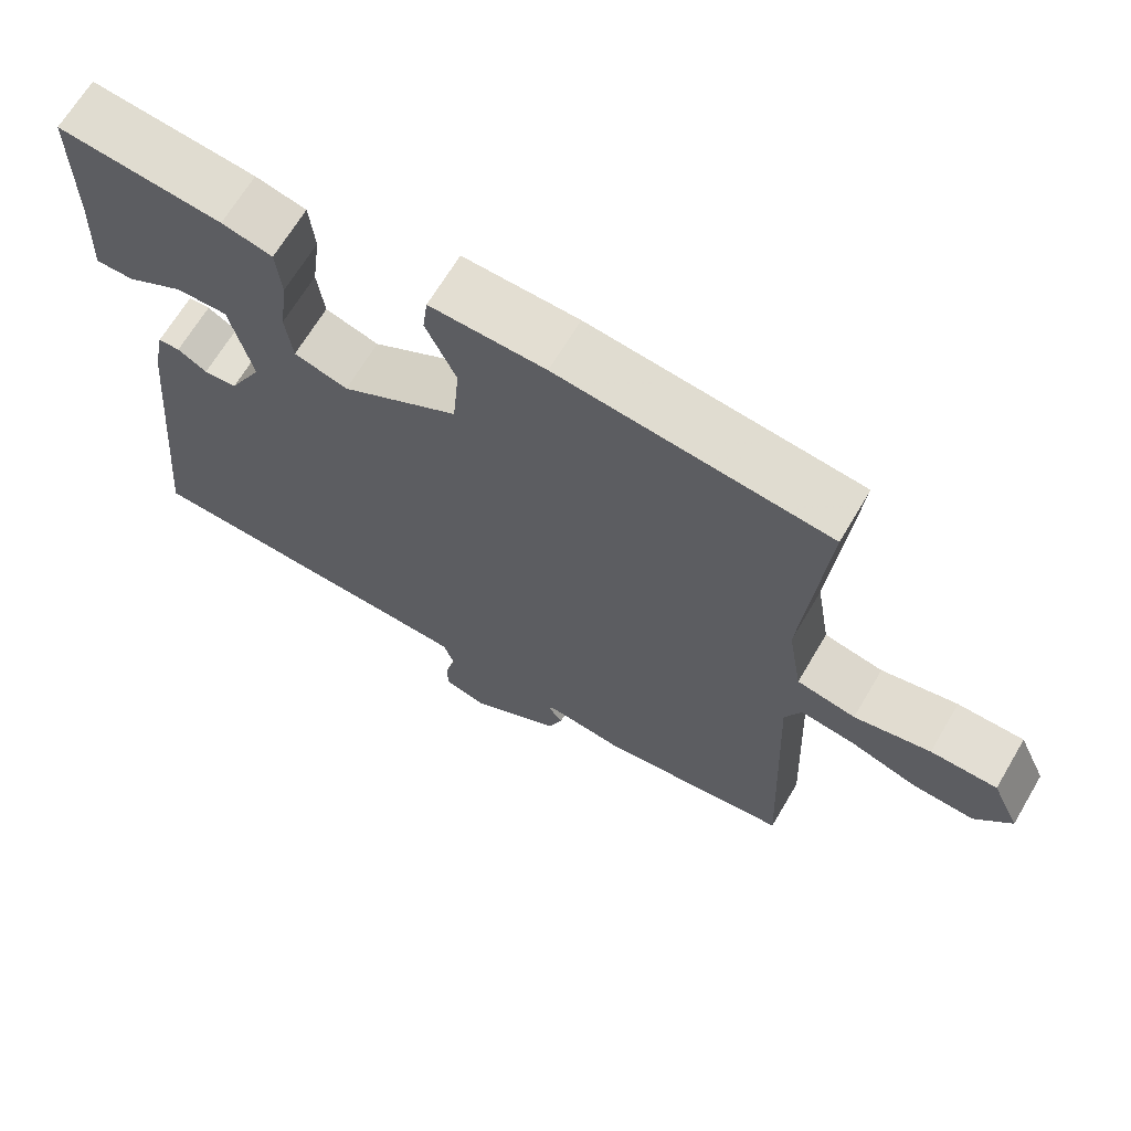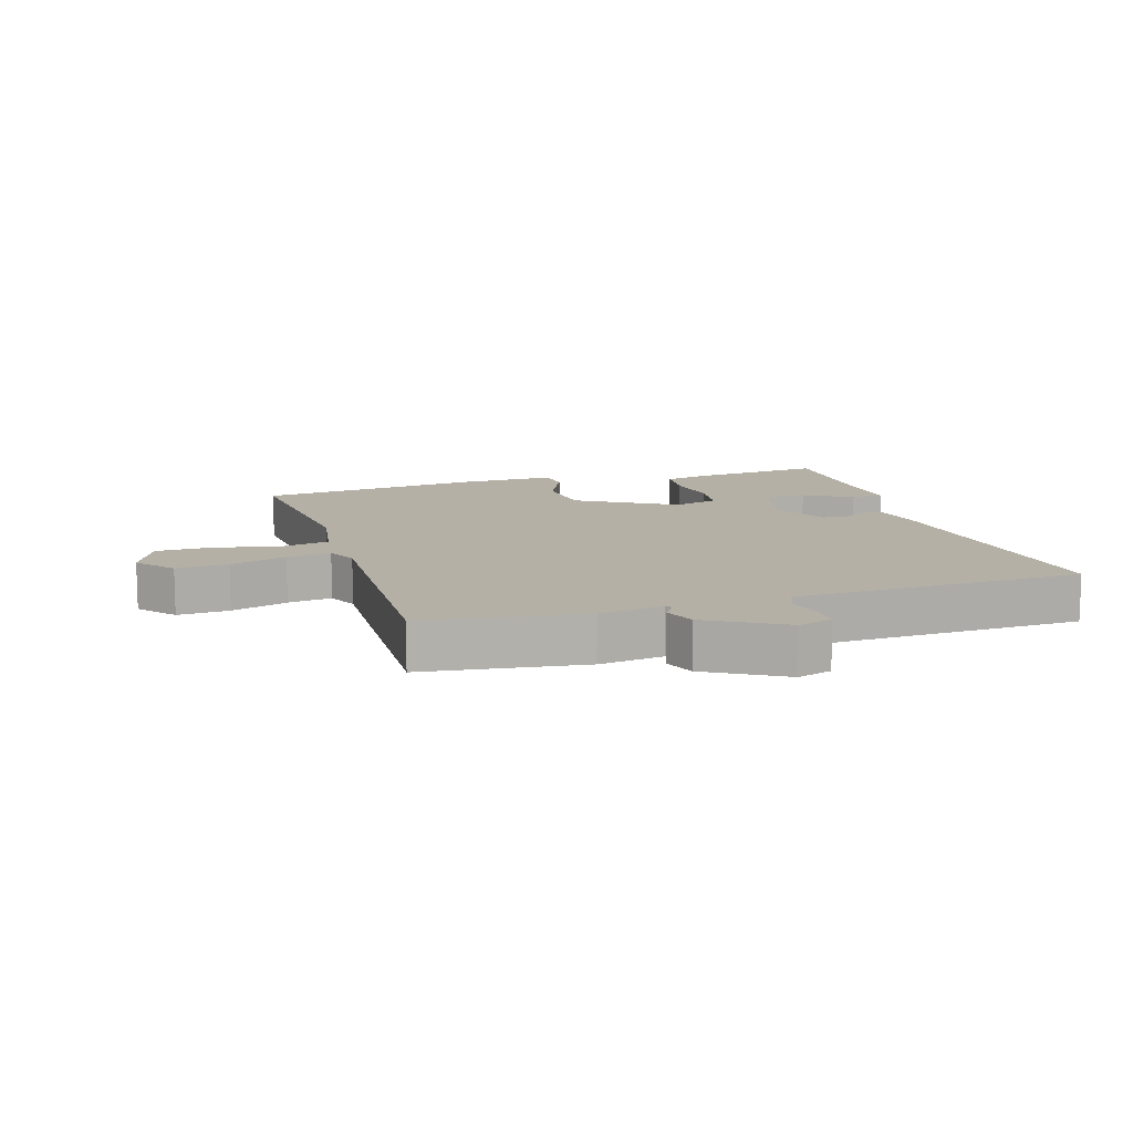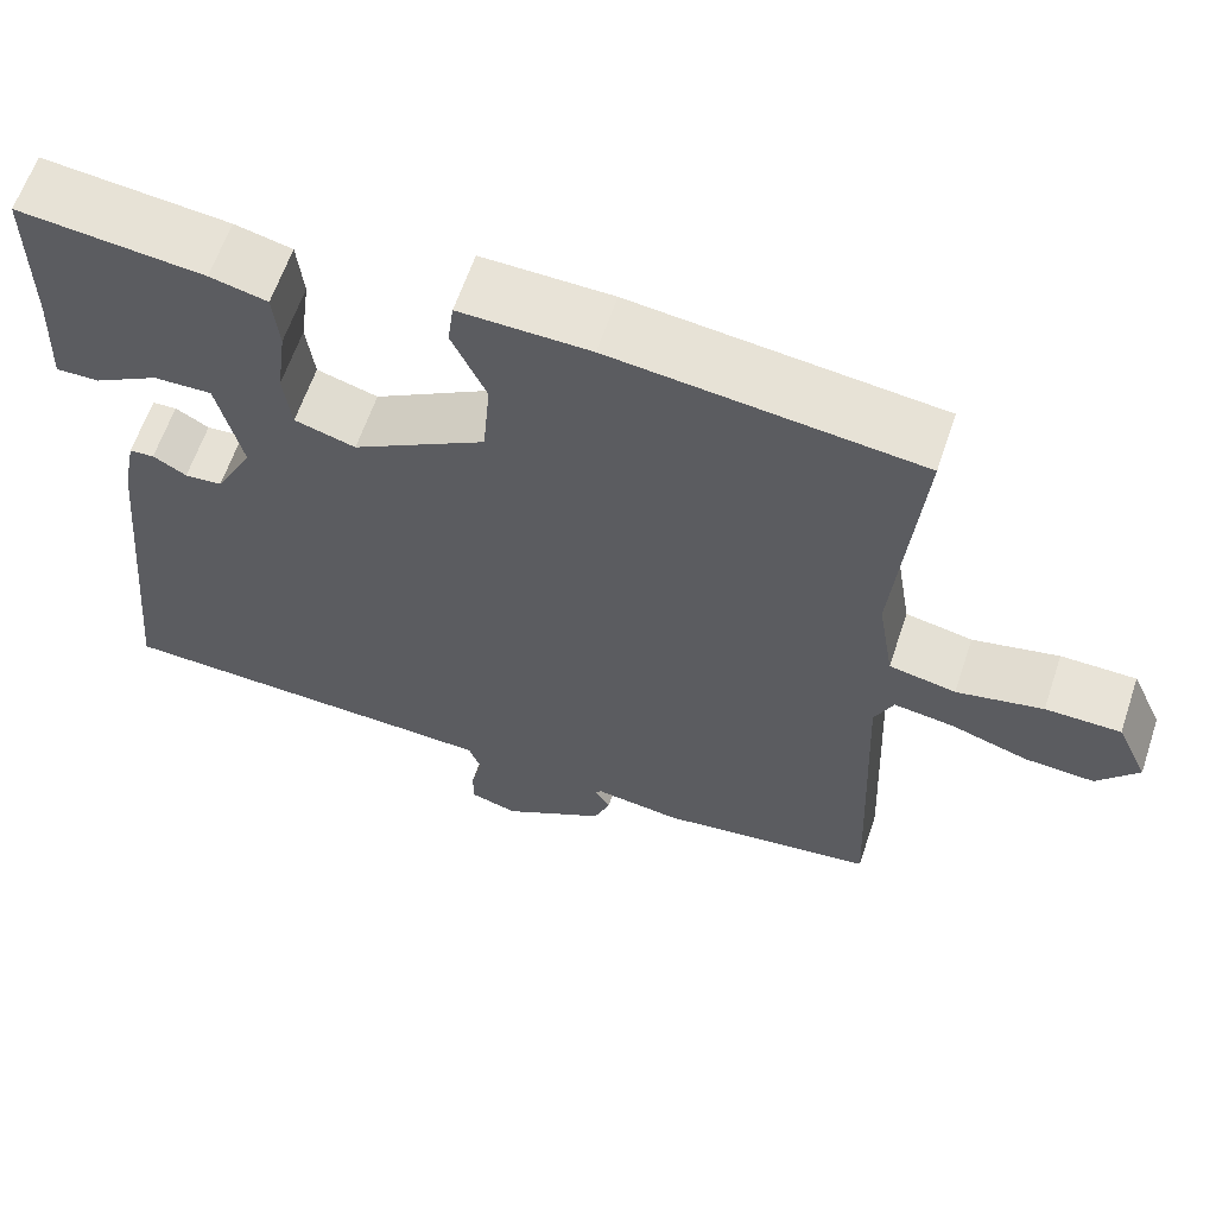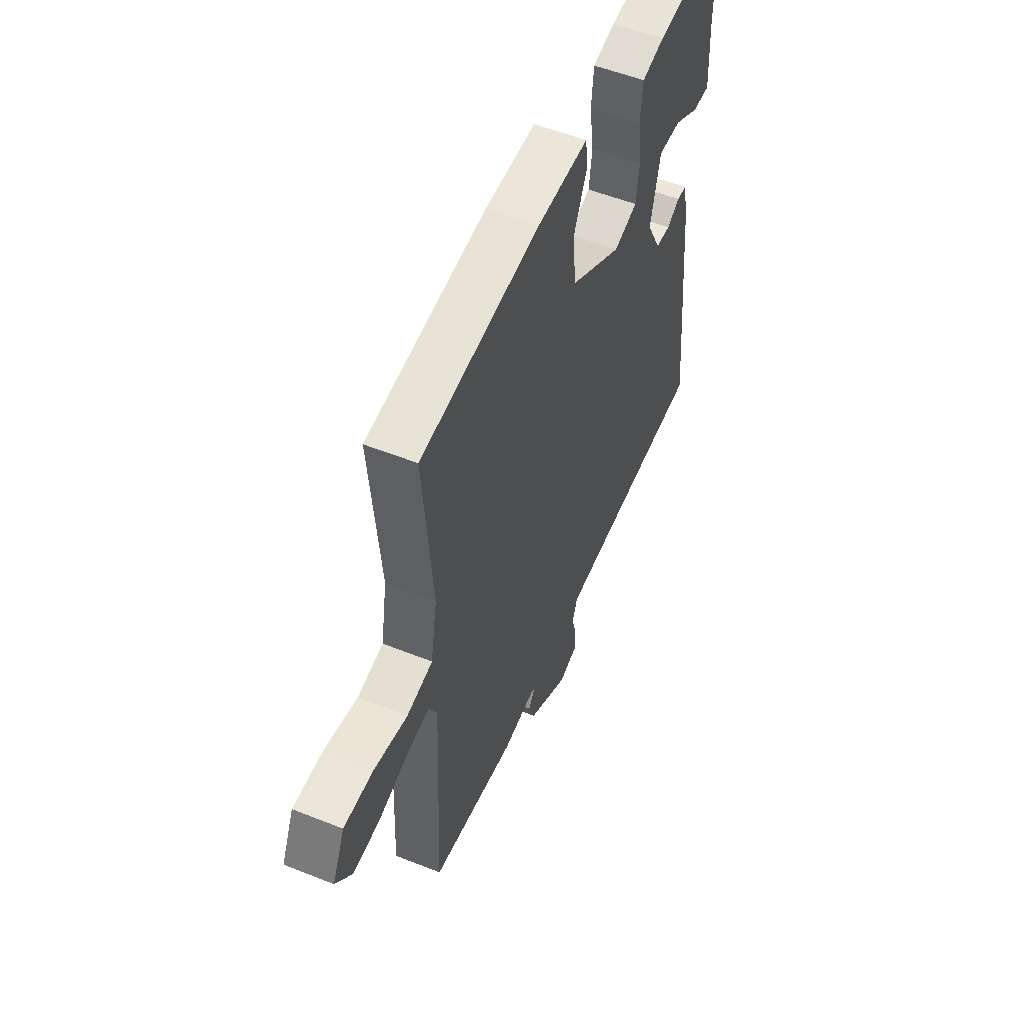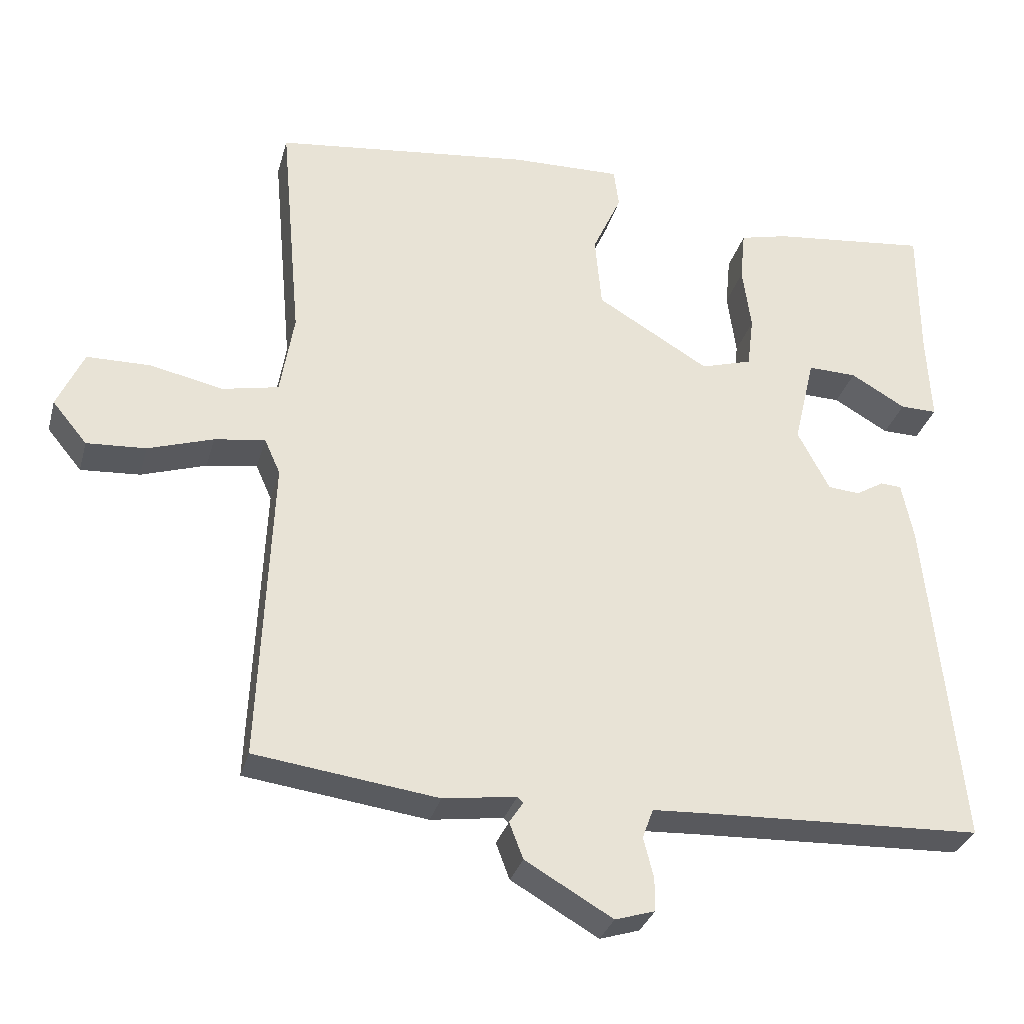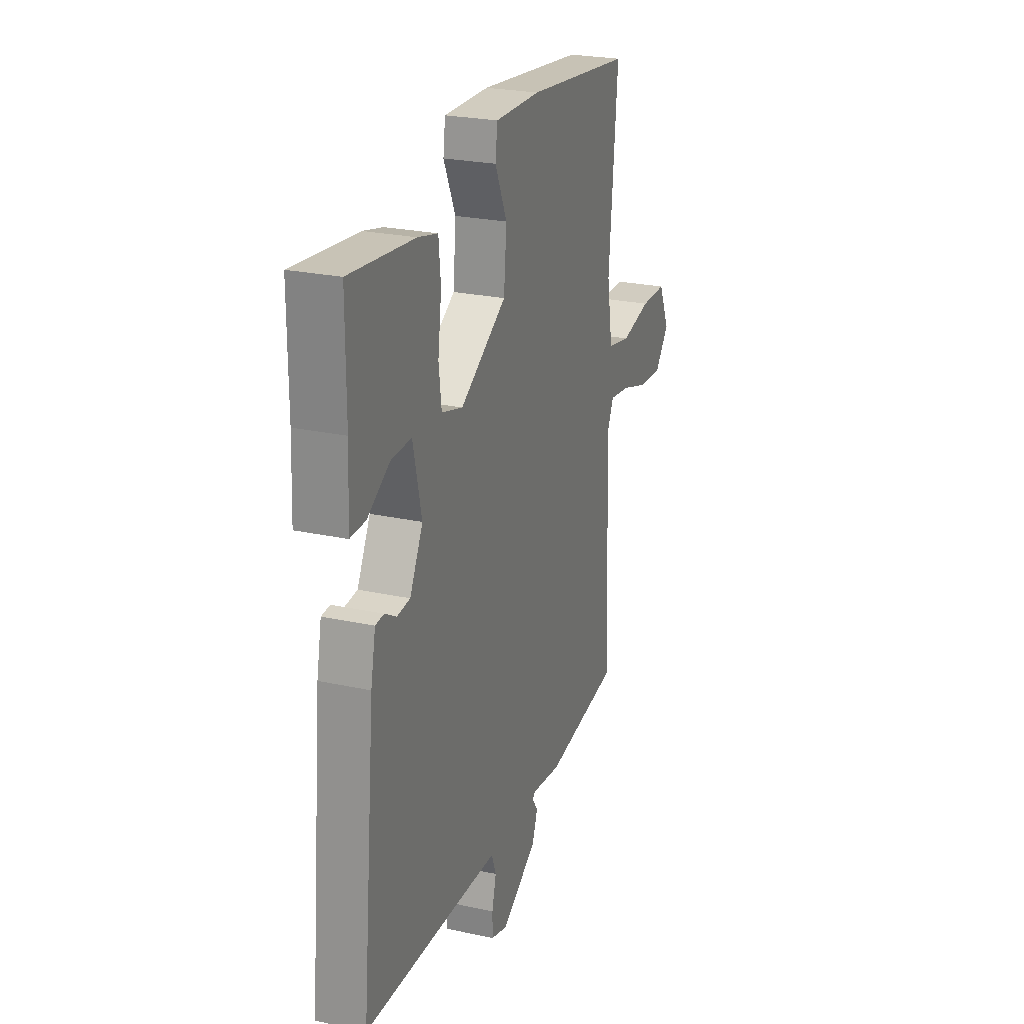
<metadata>
{"format":"obj","ext":"obj","renderer":"f3d","projection":"perspective","resolution":1024,"background":"white","views":[{"elev":67.2,"azim":30.6,"up":"+Z"},{"elev":11.7,"azim":162.7,"up":"+Y"},{"elev":62.1,"azim":18.5,"up":"+Z"},{"elev":54.1,"azim":113.0,"up":"+Z"},{"elev":-31.0,"azim":165.4,"up":"+Z"},{"elev":24.8,"azim":-70.4,"up":"+Z"}]}
</metadata>
<code>
v 0.5 0.07 0.5
v 0.471 0.07 0.178
v 0.49 0.07 0.064
v 0.568 0.07 0.048
v 0.669 0.07 0.07
v 0.757 0.07 0.069
v 0.794 0.07 -0.012
v 0.746 0.07 -0.07
v 0.664 0.07 -0.065
v 0.574 0.07 -0.036
v 0.504 0.07 -0.026
v 0.482 0.07 -0.075
v 0.5 0.07 -0.5
v 0.247 0.07 -0.534
v 0.146 0.07 -0.52
v 0.138 0.07 -0.528
v 0.157 0.07 -0.557
v 0.138 0.07 -0.607
v 0.017 0.07 -0.677
v -0.038 0.07 -0.66
v -0.038 0.07 -0.614
v -0.024 0.07 -0.559
v -0.039 0.07 -0.518
v -0.125 0.07 -0.514
v -0.5 0.07 -0.5
v -0.454 0.07 -0.035
v -0.438 0.07 0.044
v -0.409 0.07 0.046
v -0.37 0.07 0.023
v -0.326 0.07 0.027
v -0.282 0.07 0.111
v -0.311 0.07 0.235
v -0.379 0.07 0.233
v -0.455 0.07 0.189
v -0.506 0.07 0.188
v -0.5 0.07 0.313
v -0.5 0.07 0.5
v -0.283 0.07 0.477
v -0.216 0.07 0.461
v -0.209 0.07 0.39
v -0.221 0.07 0.301
v -0.212 0.07 0.229
v -0.141 0.07 0.208
v 0.015 0.07 0.301
v 0.024 0.07 0.402
v -0.016 0.07 0.49
v -0.009 0.07 0.544
v 0.143 0.07 0.541
v 0.5 0 0.5
v 0.471 0 0.178
v 0.49 0 0.064
v 0.568 0 0.048
v 0.669 0 0.07
v 0.757 0 0.069
v 0.794 0 -0.012
v 0.746 0 -0.07
v 0.664 0 -0.065
v 0.574 0 -0.036
v 0.504 0 -0.026
v 0.482 0 -0.075
v 0.5 0 -0.5
v 0.247 0 -0.534
v 0.146 0 -0.52
v 0.138 0 -0.528
v 0.157 0 -0.557
v 0.138 0 -0.607
v 0.017 0 -0.677
v -0.038 0 -0.66
v -0.038 0 -0.614
v -0.024 0 -0.559
v -0.039 0 -0.518
v -0.125 0 -0.514
v -0.5 0 -0.5
v -0.454 0 -0.035
v -0.438 0 0.044
v -0.409 0 0.046
v -0.37 0 0.023
v -0.326 0 0.027
v -0.282 0 0.111
v -0.311 0 0.235
v -0.379 0 0.233
v -0.455 0 0.189
v -0.506 0 0.188
v -0.5 0 0.313
v -0.5 0 0.5
v -0.283 0 0.477
v -0.216 0 0.461
v -0.209 0 0.39
v -0.221 0 0.301
v -0.212 0 0.229
v -0.141 0 0.208
v 0.015 0 0.301
v 0.024 0 0.402
v -0.016 0 0.49
v -0.009 0 0.544
v 0.143 0 0.541
f 48 1 2
f 47 48 2
f 46 47 2
f 45 46 2
f 44 45 2 3
f 43 44 3
f 39 40 41
f 38 39 41
f 37 38 41
f 36 37 41
f 36 41 42
f 33 34 35 36
f 32 33 36
f 32 36 42 43
f 27 28 29
f 26 27 29
f 25 26 29
f 24 25 29
f 23 24 29 30
f 20 21 22
f 19 20 22
f 18 19 22
f 17 18 22
f 16 17 22
f 15 16 22 23
f 12 13 14 15
f 23 30 31
f 15 23 31
f 12 15 31
f 11 12 31
f 8 9 10
f 7 8 10
f 6 7 10
f 5 6 10
f 4 5 10
f 10 11 31
f 4 10 31
f 3 4 31
f 3 31 32 43
f 50 49 96
f 50 96 95
f 50 95 94
f 50 94 93
f 51 50 93 92
f 51 92 91
f 89 88 87
f 89 87 86
f 89 86 85
f 89 85 84
f 90 89 84
f 84 83 82 81
f 84 81 80
f 91 90 84 80
f 77 76 75
f 77 75 74
f 77 74 73
f 77 73 72
f 78 77 72 71
f 70 69 68
f 70 68 67
f 70 67 66
f 70 66 65
f 70 65 64
f 71 70 64 63
f 63 62 61 60
f 79 78 71
f 79 71 63
f 79 63 60
f 79 60 59
f 58 57 56
f 58 56 55
f 58 55 54
f 58 54 53
f 58 53 52
f 79 59 58
f 79 58 52
f 79 52 51
f 91 80 79 51
f 1 49 50 2
f 2 50 51 3
f 3 51 52 4
f 4 52 53 5
f 5 53 54 6
f 6 54 55 7
f 7 55 56 8
f 8 56 57 9
f 9 57 58 10
f 10 58 59 11
f 11 59 60 12
f 12 60 61 13
f 13 61 62 14
f 14 62 63 15
f 15 63 64 16
f 16 64 65 17
f 17 65 66 18
f 18 66 67 19
f 19 67 68 20
f 20 68 69 21
f 21 69 70 22
f 22 70 71 23
f 23 71 72 24
f 24 72 73 25
f 25 73 74 26
f 26 74 75 27
f 27 75 76 28
f 28 76 77 29
f 29 77 78 30
f 30 78 79 31
f 31 79 80 32
f 32 80 81 33
f 33 81 82 34
f 34 82 83 35
f 35 83 84 36
f 36 84 85 37
f 37 85 86 38
f 38 86 87 39
f 39 87 88 40
f 40 88 89 41
f 41 89 90 42
f 42 90 91 43
f 43 91 92 44
f 44 92 93 45
f 45 93 94 46
f 46 94 95 47
f 47 95 96 48
f 48 96 49 1

</code>
